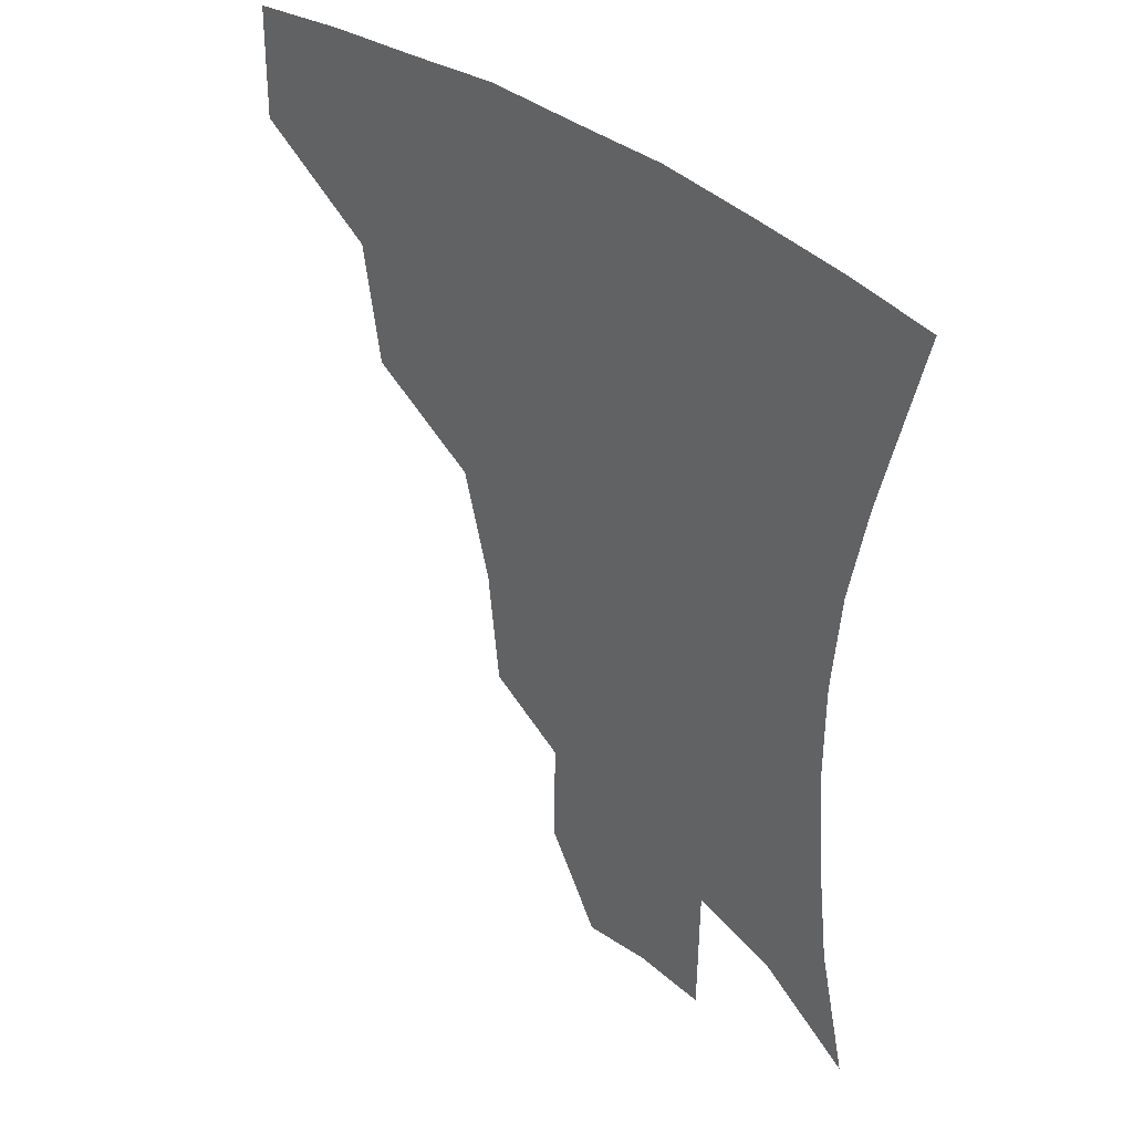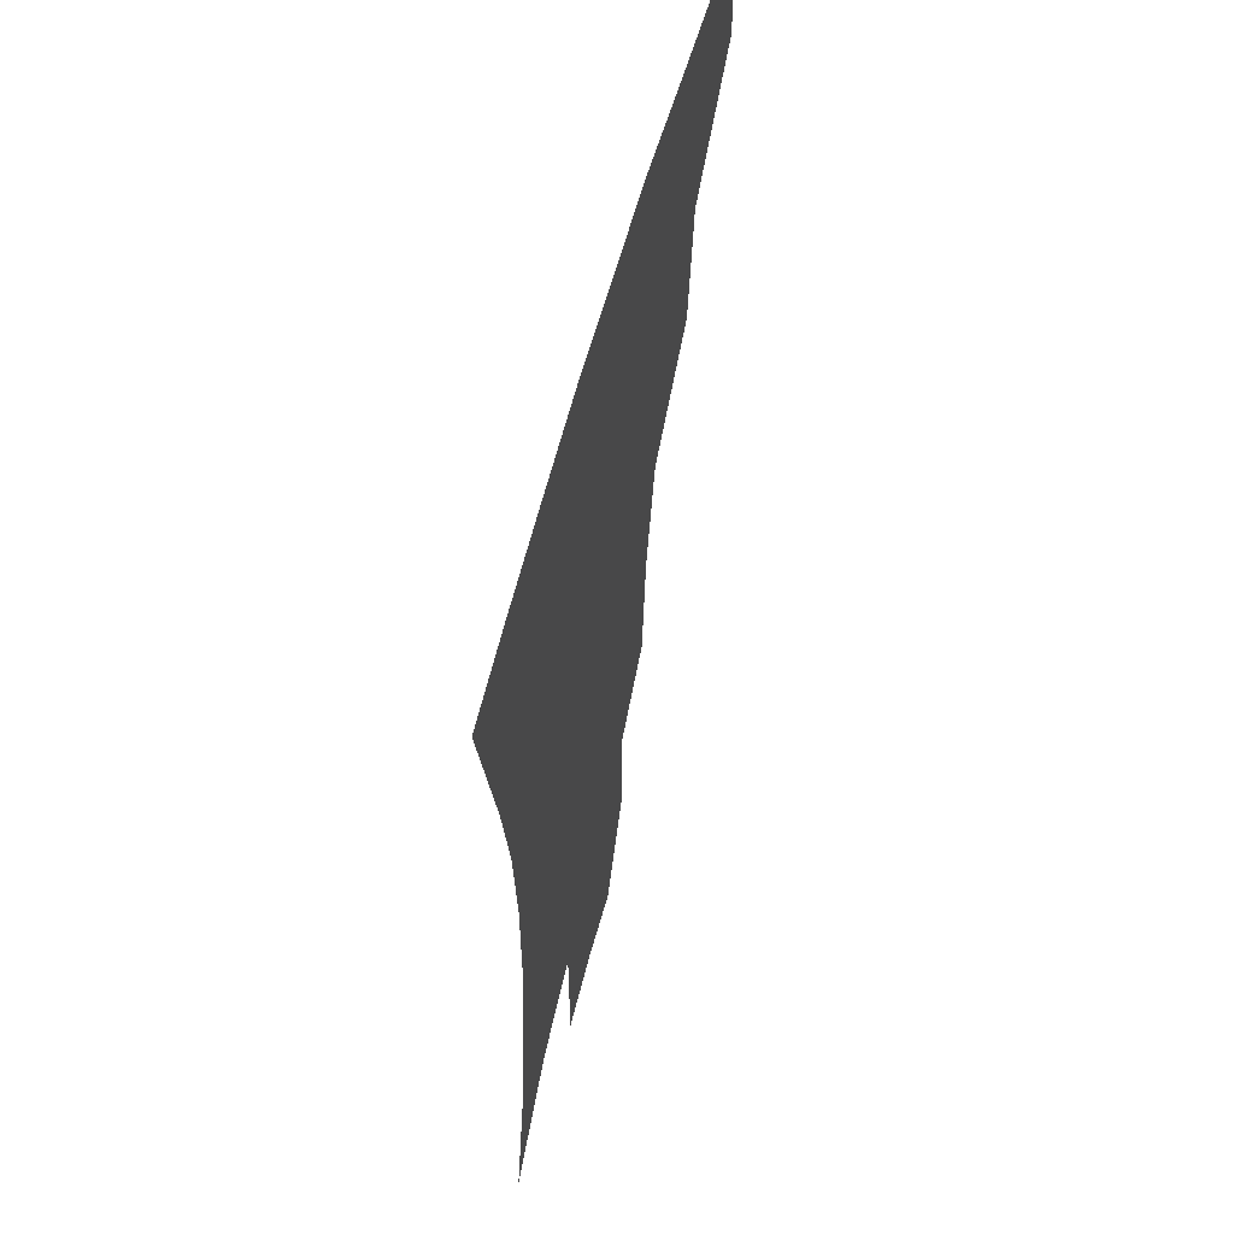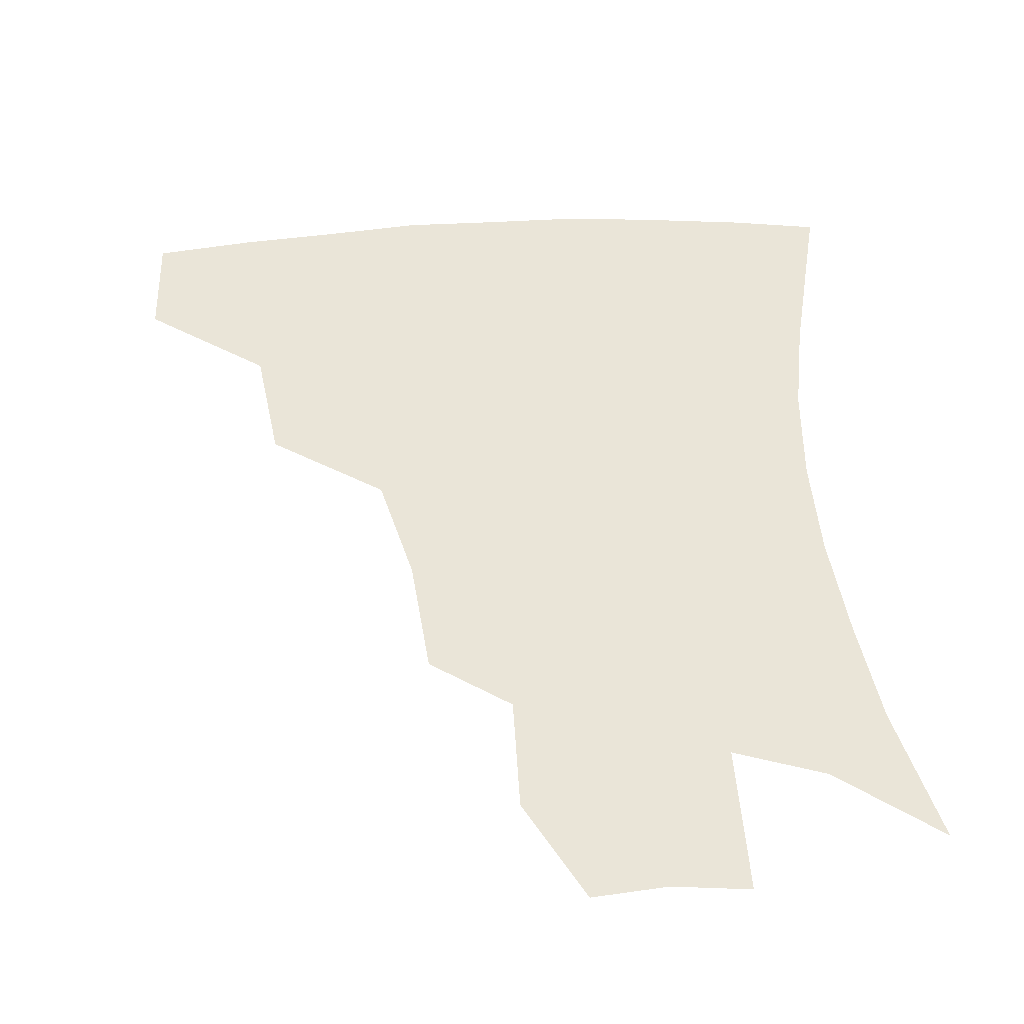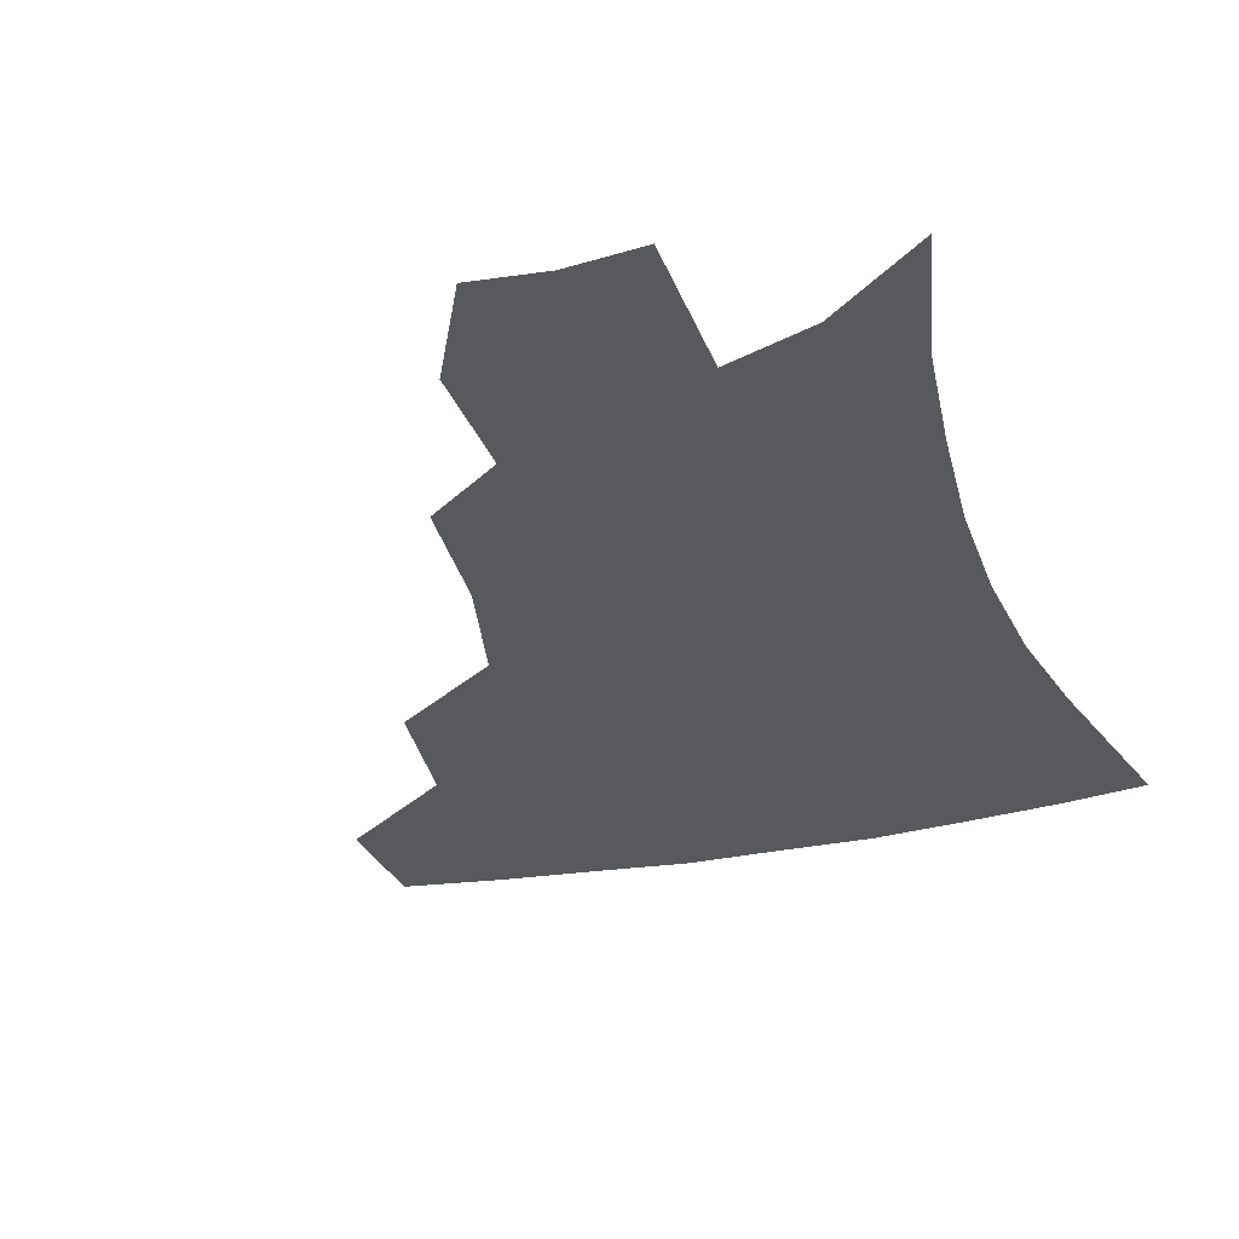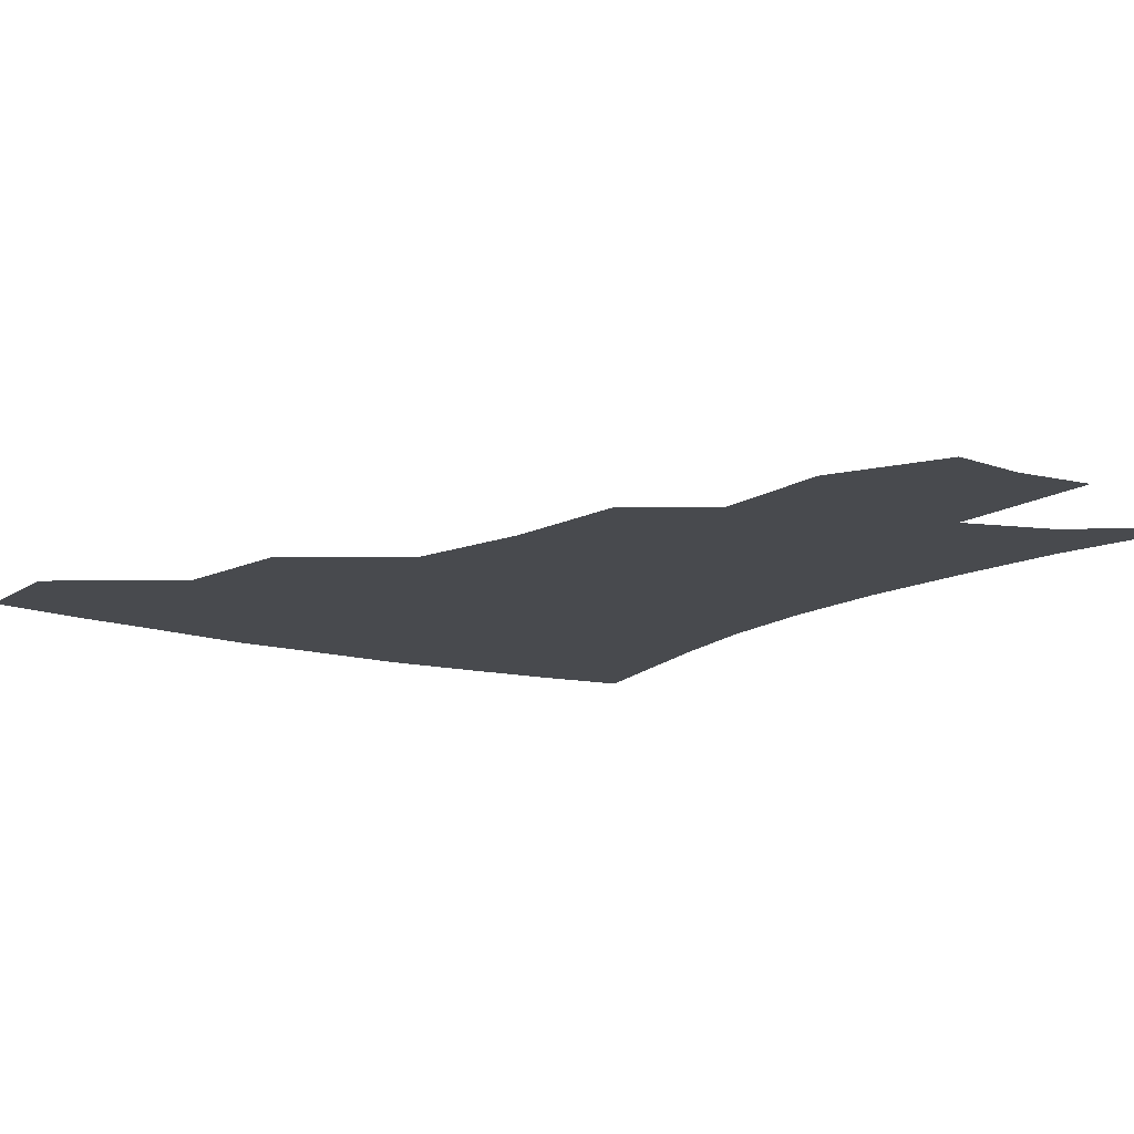
<metadata>
{"format":"obj","ext":"obj","renderer":"f3d","projection":"perspective","resolution":1024,"background":"white","views":[{"elev":40.8,"azim":42.8,"up":"+Y"},{"elev":58.7,"azim":104.6,"up":"+Y"},{"elev":44.6,"azim":-3.7,"up":"+Z"},{"elev":-29.9,"azim":17.9,"up":"+Z"},{"elev":-13.2,"azim":-34.7,"up":"+Z"}]}
</metadata>
<code>
v 454.6 379.3 0
v 455.7 415.2 0
v 495.9 314.1 0
v 490.6 352.7 0
v 489.8 389.6 0
v 485.5 419.5 0
v 541.3 216.8 0
v 537.7 255.1 0
v 529.2 290.8 0
v 525.2 334.8 0
v 522.3 365.7 0
v 518.6 393.5 0
v 515.1 422.4 0
v 564.5 163.2 0
v 564.8 199.7 0
v 561.7 240.8 0
v 557.2 271.2 0
v 552.9 307.8 0
v 550.5 340.4 0
v 549.7 370.5 0
v 546.9 396.5 0
v 543.7 425.6 0
v 580.9 130.9 0
v 585.6 178.3 0
v 584.1 217.4 0
v 581.2 248.6 0
v 578.2 281.9 0
v 576.4 315.7 0
v 575.6 344 0
v 575.4 371.6 0
v 574.8 397.6 0
v 573.2 425.5 0
v 602.6 133.2 0
v 605.1 182.3 0
v 603 218.4 0
v 600.8 253.2 0
v 599.2 285.9 0
v 598.9 317.7 0
v 599.9 345.5 0
v 601.2 372.2 0
v 602.4 397.5 0
v 601.3 425.8 0
v 624.9 130.8 0
v 625.1 178.1 0
v 622.4 218.2 0
v 620.4 253 0
v 619.9 283.9 0
v 620.7 314 0
v 622.8 344.5 0
v 625.9 371.2 0
v 628.8 396.4 0
v 630.7 422.9 0
v 651.4 168.6 0
v 643.7 211.3 0
v 641.4 244.1 0
v 640.2 277.2 0
v 641.2 309.3 0
v 644.8 338.3 0
v 649.4 366.6 0
v 654.7 394 0
v 658.8 419.7 0
v 680.8 145.2 0
v 671.2 188.9 0
v 667.2 222.6 0
v 664.3 257.1 0
v 664.1 290.9 0
v 666.5 324.3 0
v 671.9 356.5 0
v 678.9 388.8 0
v 684.7 415.3 0
f 4 5 1
f 1 5 2
f 5 6 2
f 9 10 3
f 3 10 4
f 10 11 4
f 4 11 5
f 11 12 5
f 5 12 6
f 12 13 6
f 15 16 7
f 7 16 8
f 16 17 8
f 8 17 9
f 17 18 9
f 9 18 10
f 18 19 10
f 10 19 11
f 19 20 11
f 11 20 12
f 20 21 12
f 12 21 13
f 21 22 13
f 23 24 14
f 14 24 15
f 24 25 15
f 15 25 16
f 25 26 16
f 16 26 17
f 26 27 17
f 17 27 18
f 27 28 18
f 18 28 19
f 28 29 19
f 19 29 20
f 29 30 20
f 20 30 21
f 30 31 21
f 21 31 22
f 31 32 22
f 23 33 24
f 33 34 24
f 24 34 25
f 34 35 25
f 25 35 26
f 35 36 26
f 26 36 27
f 36 37 27
f 27 37 28
f 37 38 28
f 28 38 29
f 38 39 29
f 29 39 30
f 39 40 30
f 30 40 31
f 40 41 31
f 31 41 32
f 41 42 32
f 33 43 34
f 43 44 34
f 34 44 35
f 44 45 35
f 35 45 36
f 45 46 36
f 36 46 37
f 46 47 37
f 37 47 38
f 47 48 38
f 38 48 39
f 48 49 39
f 39 49 40
f 49 50 40
f 40 50 41
f 50 51 41
f 41 51 42
f 51 52 42
f 44 53 45
f 53 54 45
f 45 54 46
f 54 55 46
f 46 55 47
f 55 56 47
f 47 56 48
f 56 57 48
f 48 57 49
f 57 58 49
f 49 58 50
f 58 59 50
f 50 59 51
f 59 60 51
f 51 60 52
f 60 61 52
f 53 62 54
f 62 63 54
f 54 63 55
f 63 64 55
f 55 64 56
f 64 65 56
f 56 65 57
f 65 66 57
f 57 66 58
f 66 67 58
f 58 67 59
f 67 68 59
f 59 68 60
f 68 69 60
f 60 69 61
f 69 70 61

</code>
